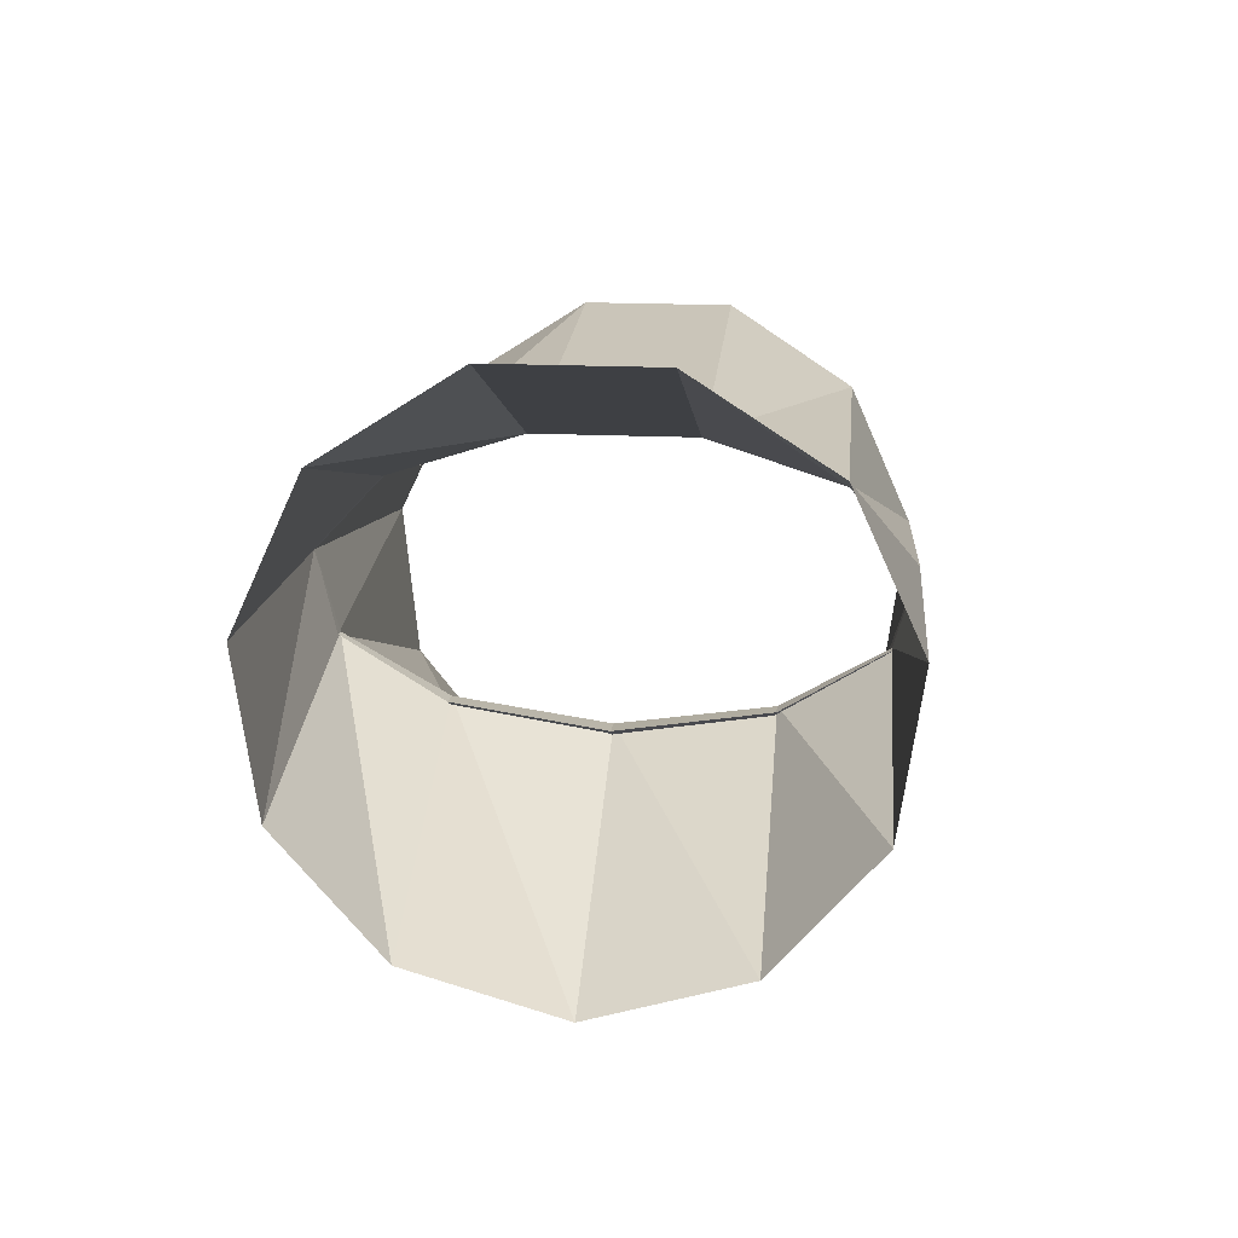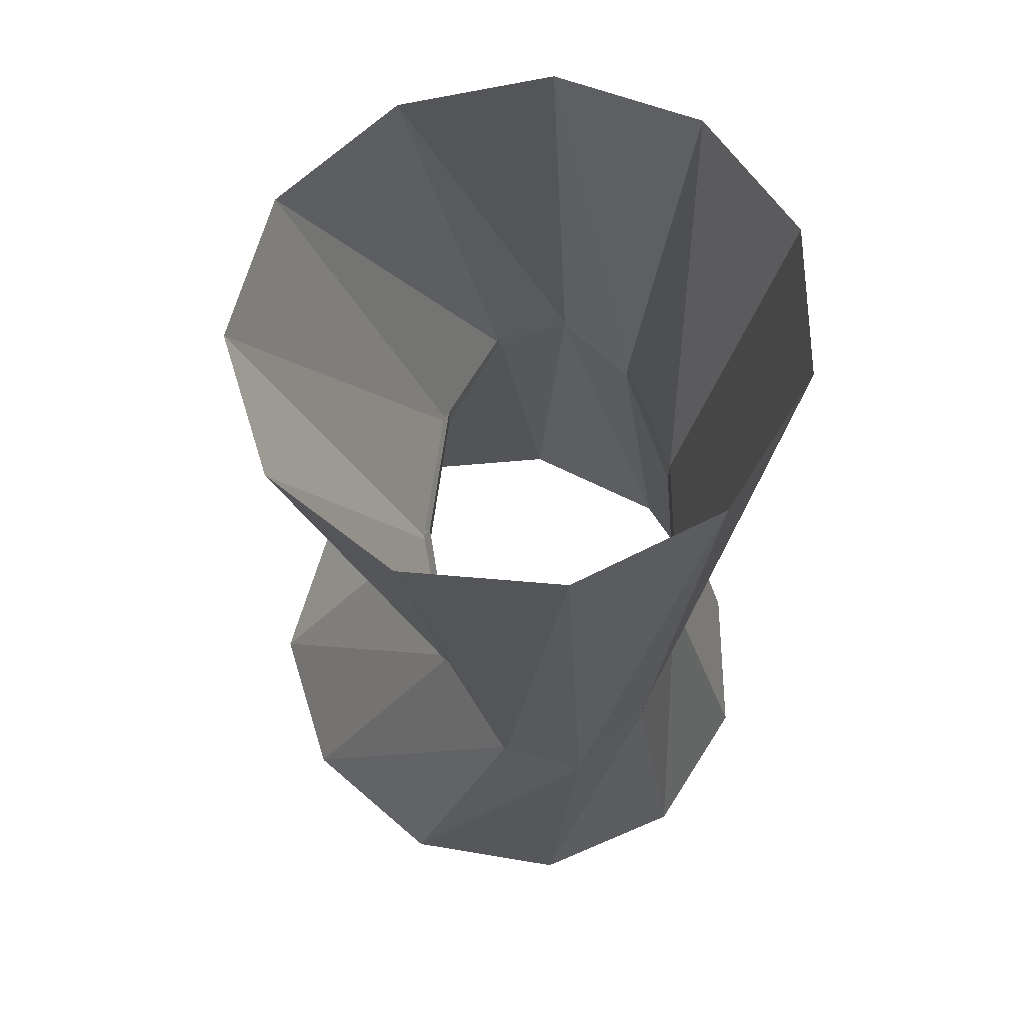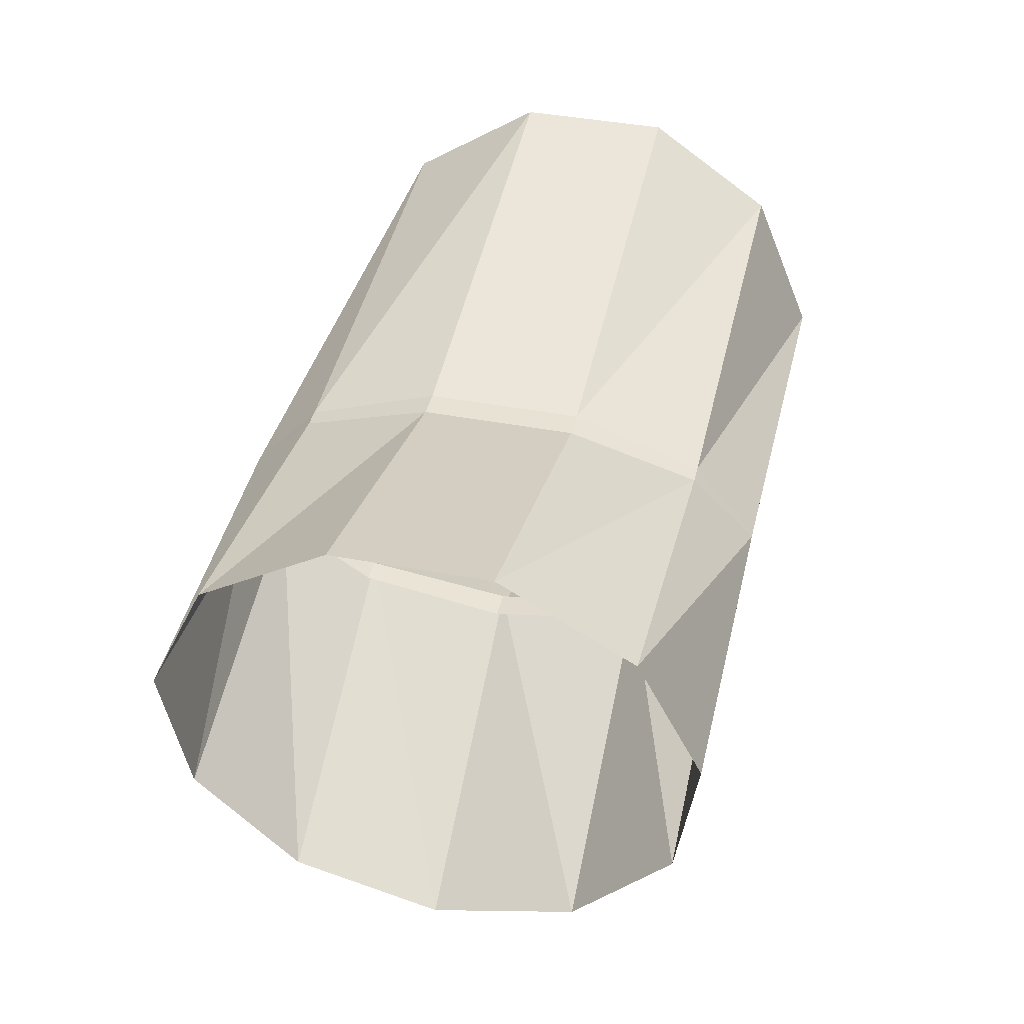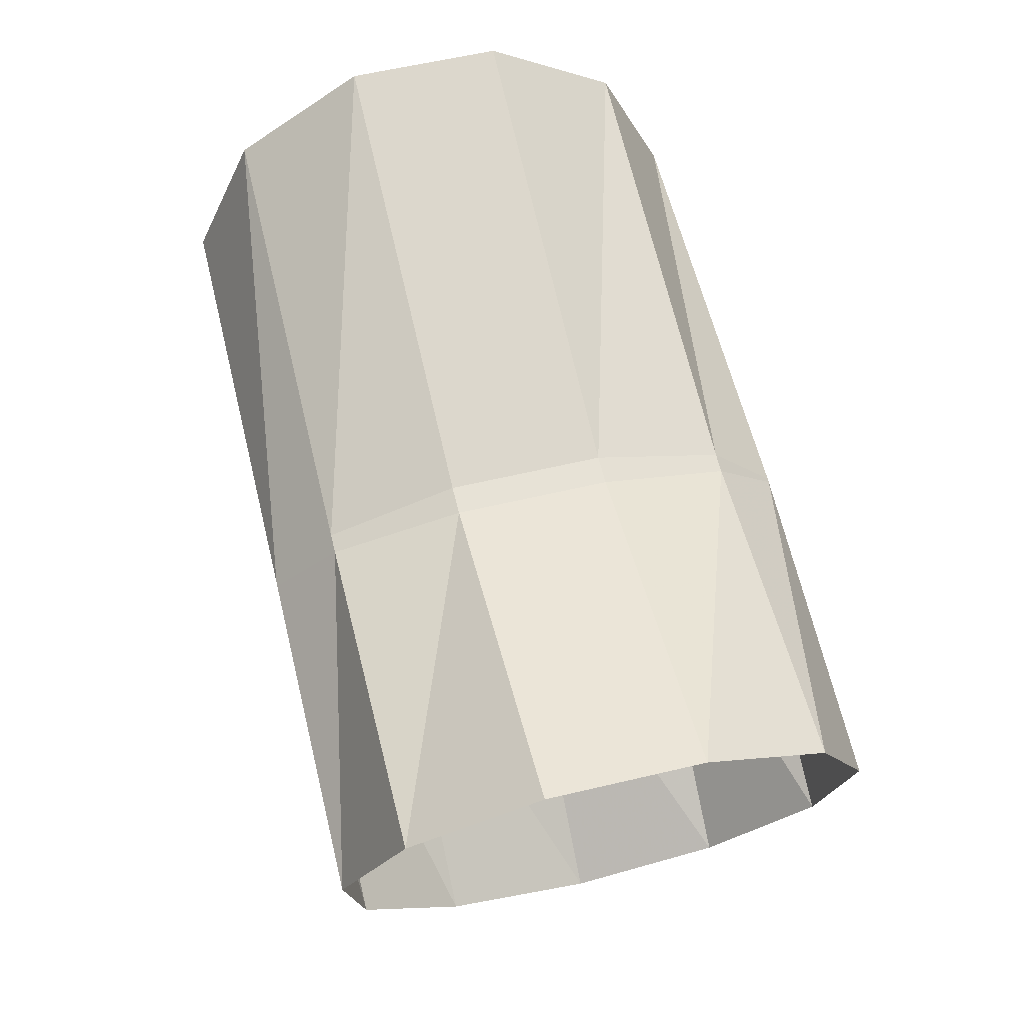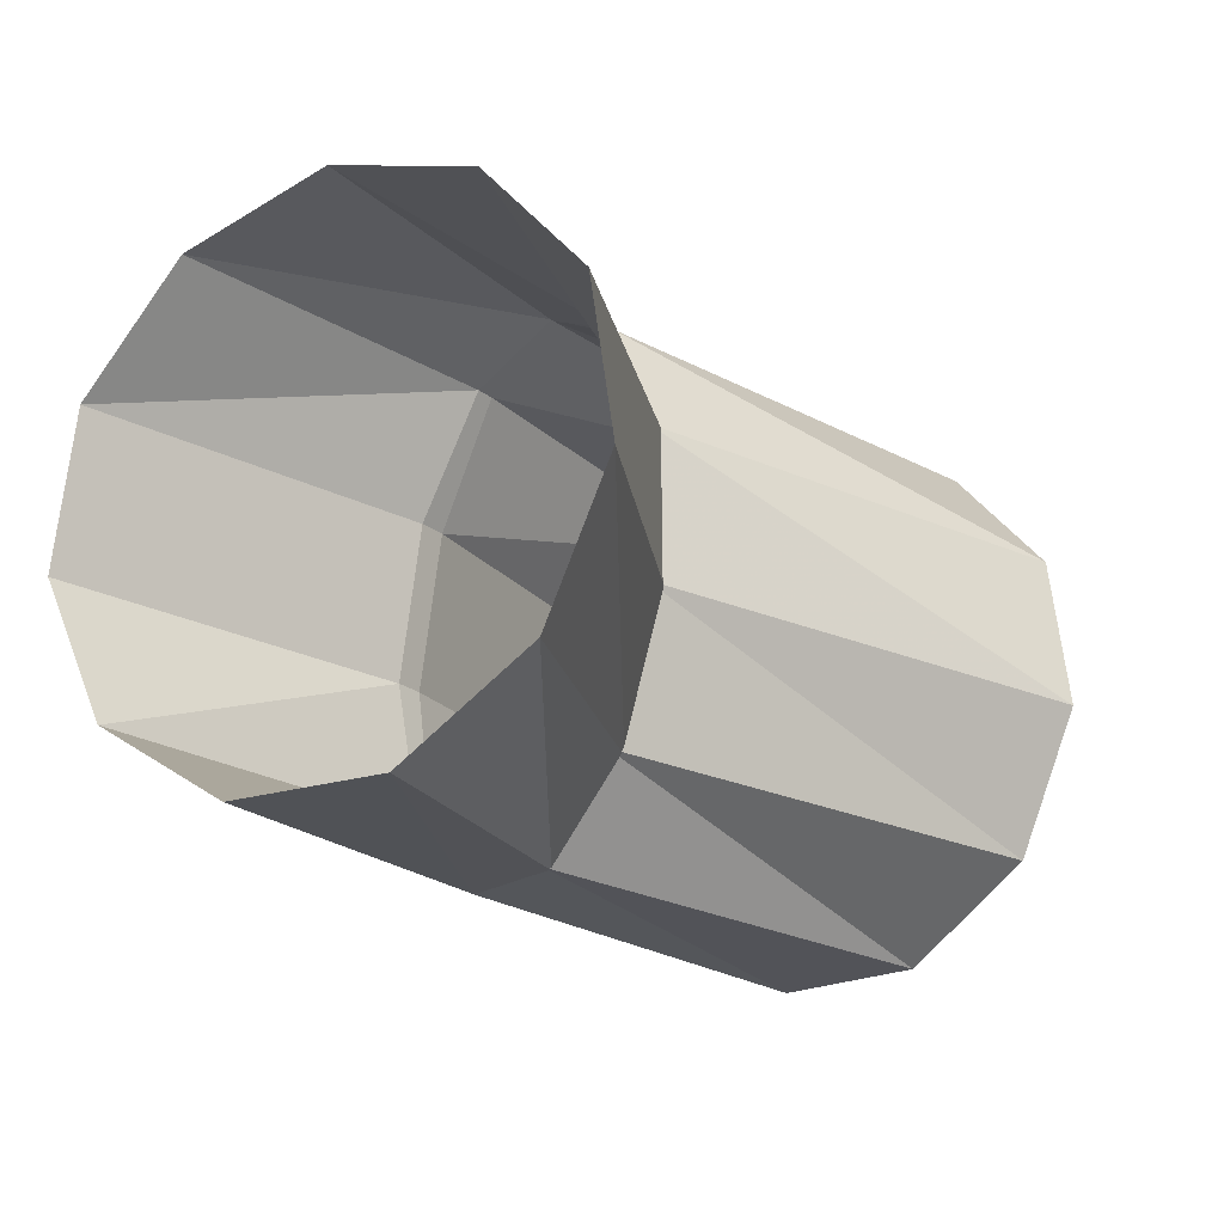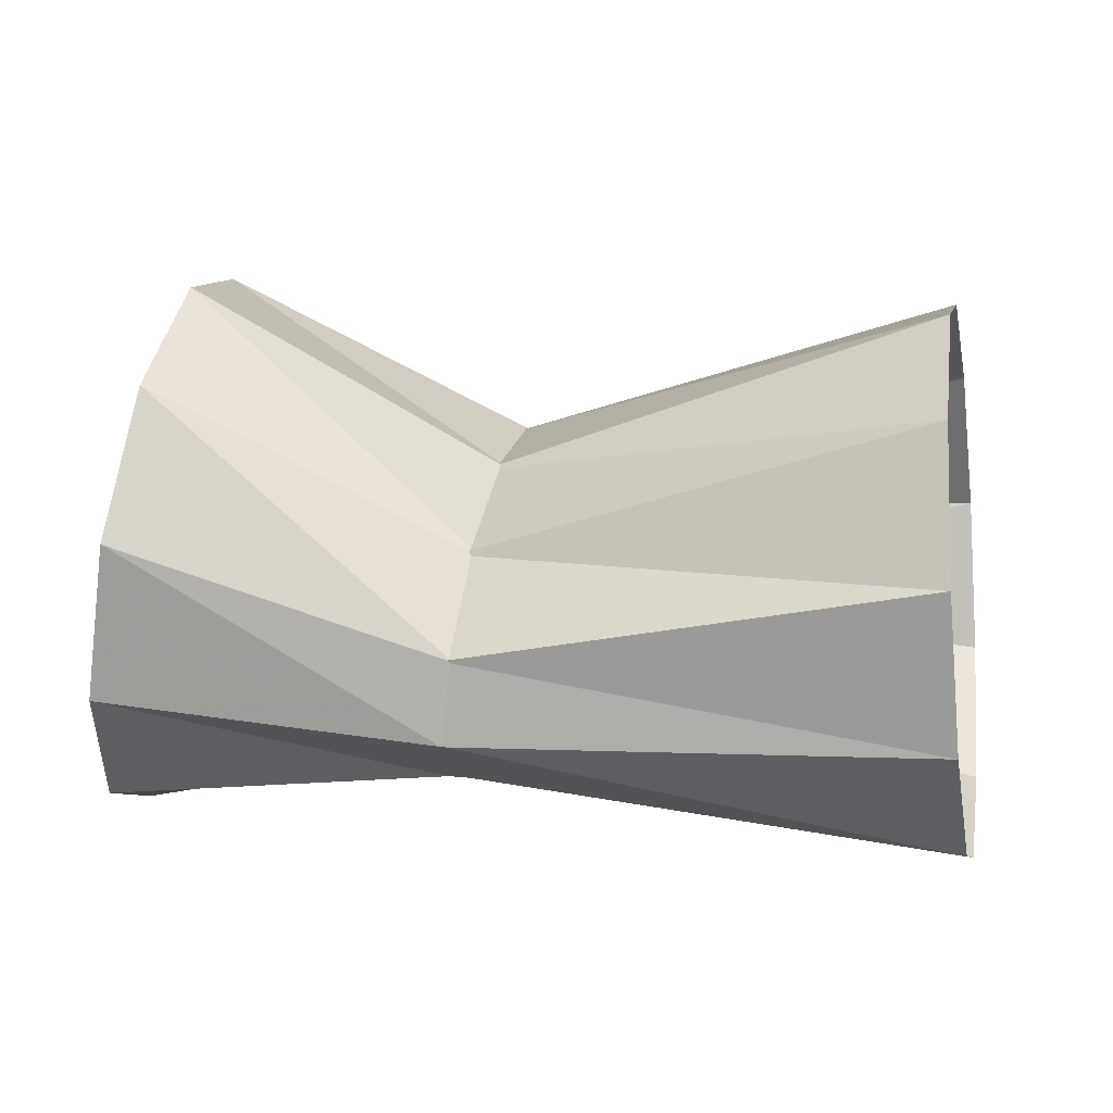
<metadata>
{"format":"obj","ext":"obj","renderer":"f3d","projection":"perspective","resolution":1024,"background":"white","views":[{"elev":9.1,"azim":105.1,"up":"+Z"},{"elev":-36.4,"azim":-89.5,"up":"+Y"},{"elev":37.7,"azim":112.8,"up":"+Z"},{"elev":62.5,"azim":86.2,"up":"+Z"},{"elev":-9.0,"azim":128.1,"up":"+Y"},{"elev":-65.3,"azim":-178.0,"up":"+Y"}]}
</metadata>
<code>
g tube1
v 161.2 152 90.86
v 161.8 149.4 91.69
v 162.4 147.6 93.82
v 162.9 147.4 96.59
v 163 148.6 99.11
v 162.8 151 100.6
v 162.3 153.8 100.5
v 161.7 156 99
v 161.2 157.1 96.44
v 160.9 156.6 93.69
v 160.9 154.7 91.61
v 161.2 152 90.86
v 155.7 151.1 94.2
v 156.2 148.4 94.63
v 156.7 146.7 95.71
v 156.9 146.3 97.1
v 156.9 147.5 98.35
v 156.6 149.9 99.07
v 156.1 152.7 99.03
v 155.6 155 98.24
v 155.2 156.1 96.95
v 155.1 155.6 95.58
v 155.3 153.8 94.55
v 155.7 151.1 94.2
v 156.2 151.2 94.18
v 156.6 148.5 94.62
v 156.9 146.7 95.71
v 156.8 146.3 97.1
v 156.5 147.5 98.36
v 156.1 149.8 99.09
v 155.6 152.6 99.04
v 155.2 154.9 98.25
v 155.1 156 96.96
v 155.3 155.7 95.57
v 155.7 153.8 94.54
v 156.2 151.2 94.18
v 148.2 149.7 91.04
v 148.6 147.1 91.87
v 148.7 145.2 94.02
v 148.6 144.8 96.8
v 148.2 146 99.34
v 147.7 148.3 100.8
v 147.2 151.1 100.8
v 146.9 153.4 99.23
v 146.9 154.6 96.65
v 147.2 154.2 93.88
v 147.7 152.4 91.79
v 148.2 149.7 91.04
f 1 2 14
f 14 13 1
f 2 3 15
f 15 14 2
f 3 4 16
f 16 15 3
f 4 5 17
f 17 16 4
f 5 6 18
f 18 17 5
f 6 7 19
f 19 18 6
f 7 8 20
f 20 19 7
f 8 9 21
f 21 20 8
f 9 10 22
f 22 21 9
f 10 11 23
f 23 22 10
f 11 12 24
f 24 23 11
f 13 14 26
f 26 25 13
f 14 15 27
f 27 26 14
f 15 16 28
f 28 27 15
f 16 17 29
f 29 28 16
f 17 18 30
f 30 29 17
f 18 19 31
f 31 30 18
f 19 20 32
f 32 31 19
f 20 21 33
f 33 32 20
f 21 22 34
f 34 33 21
f 22 23 35
f 35 34 22
f 23 24 36
f 36 35 23
f 25 26 38
f 38 37 25
f 26 27 39
f 39 38 26
f 27 28 40
f 40 39 27
f 28 29 41
f 41 40 28
f 29 30 42
f 42 41 29
f 30 31 43
f 43 42 30
f 31 32 44
f 44 43 31
f 32 33 45
f 45 44 32
f 33 34 46
f 46 45 33
f 34 35 47
f 47 46 34
f 35 36 48
f 48 47 35
g

</code>
